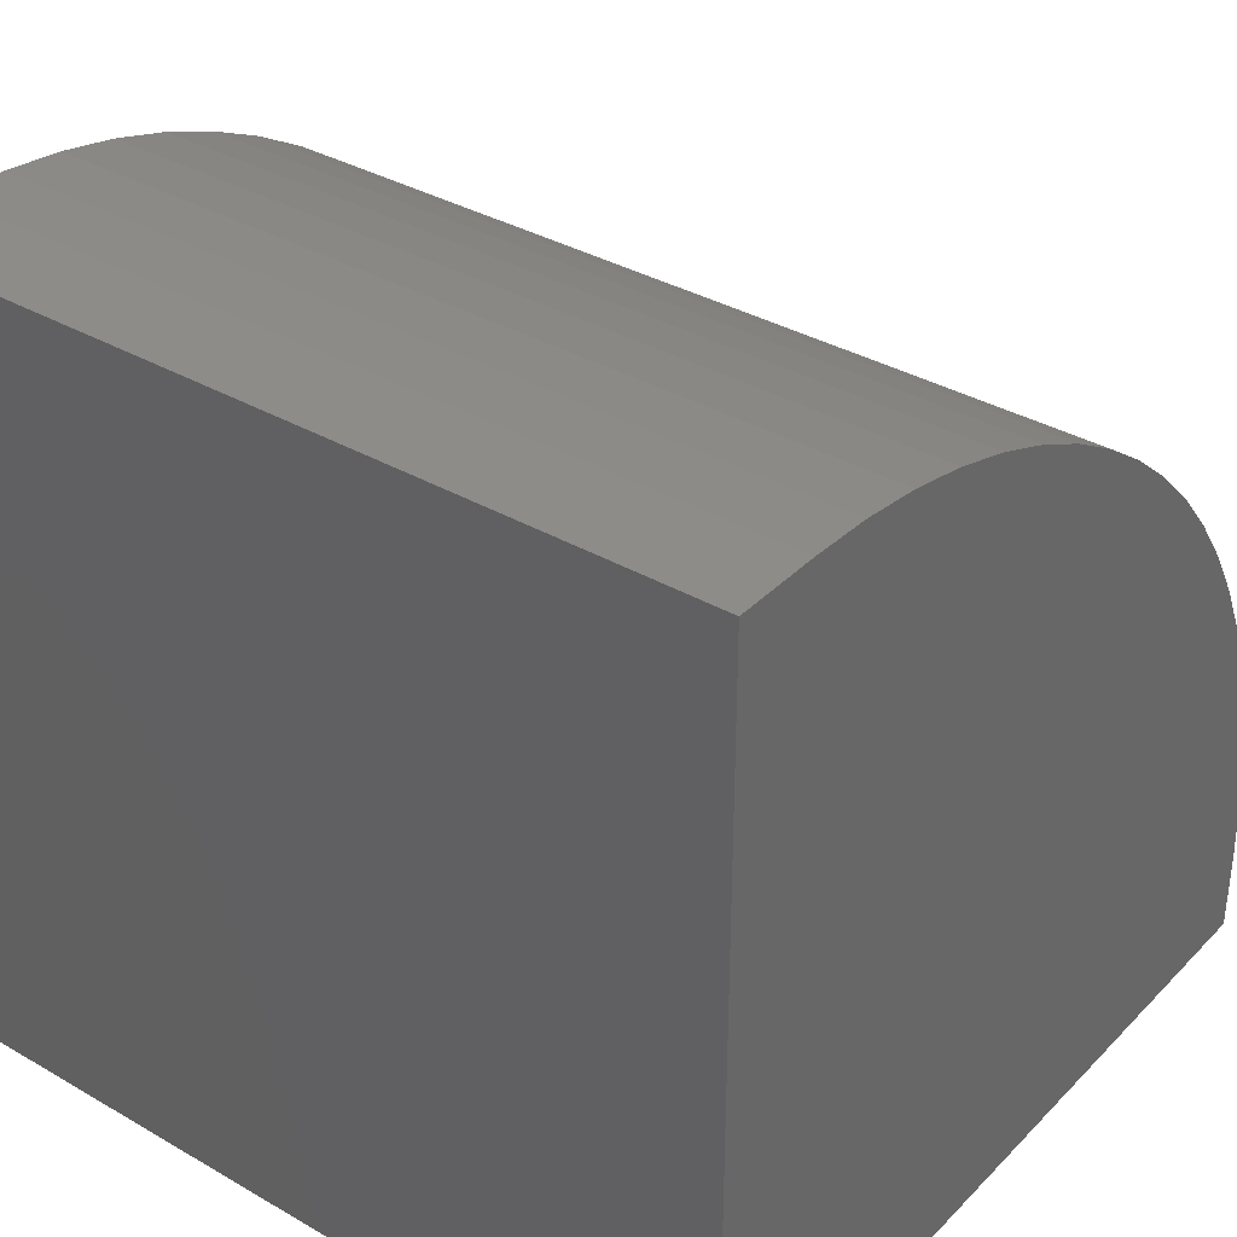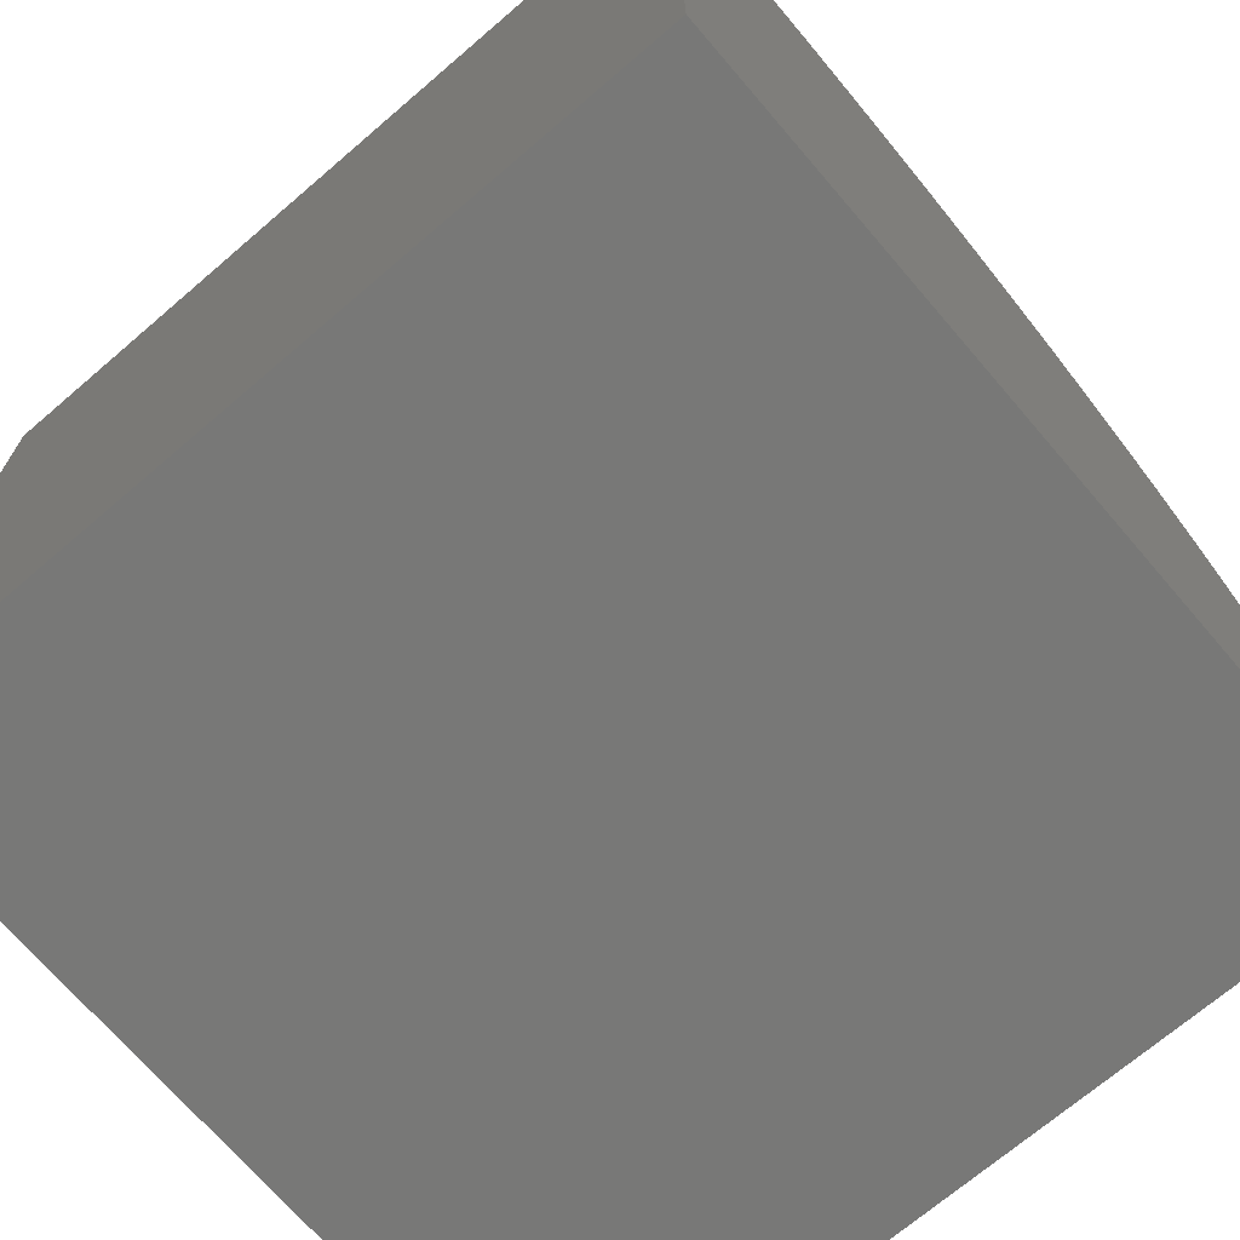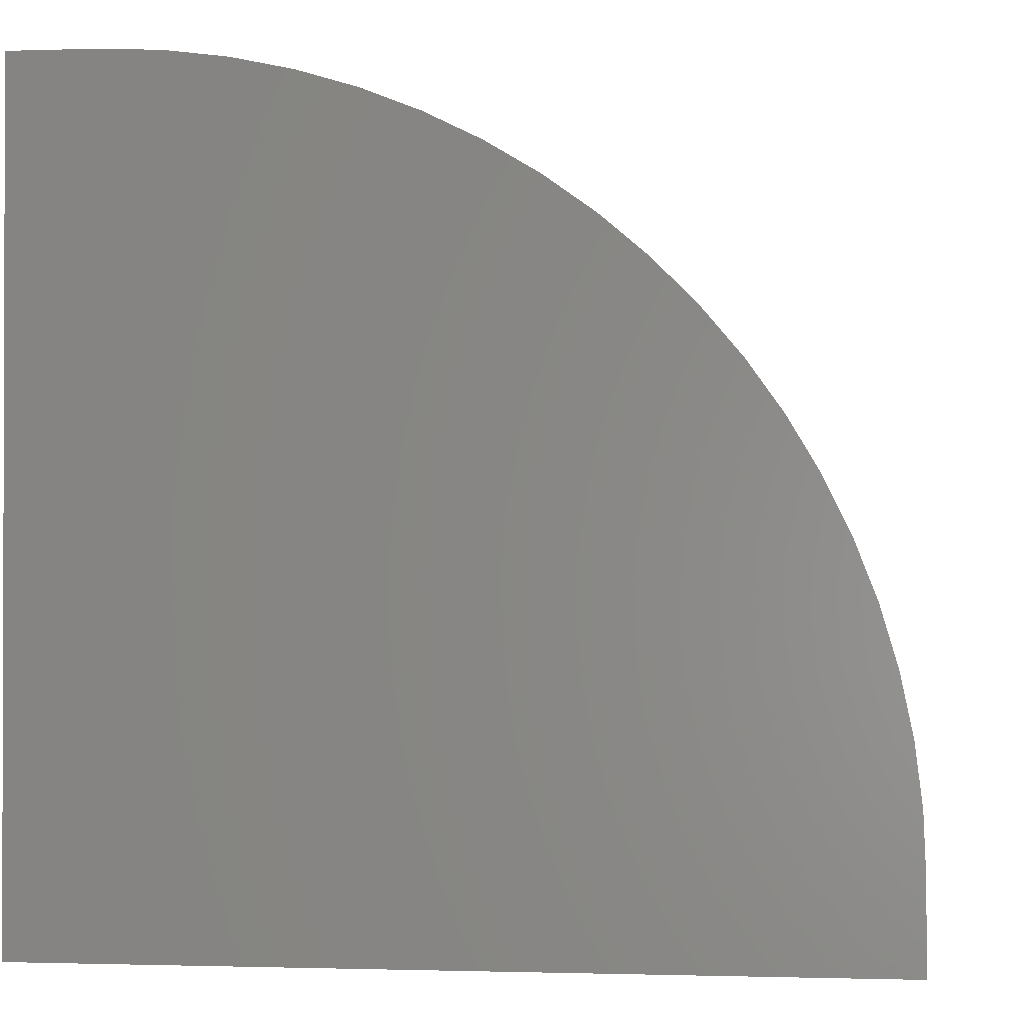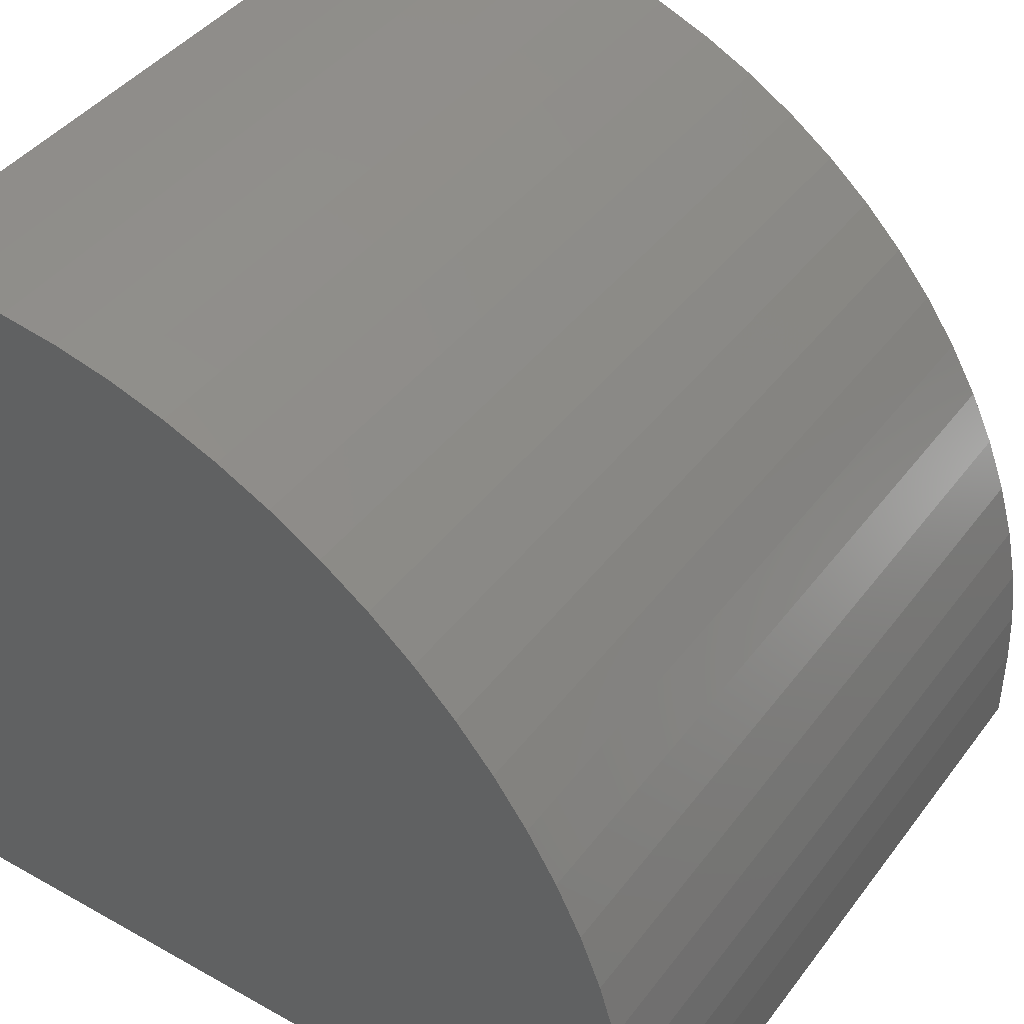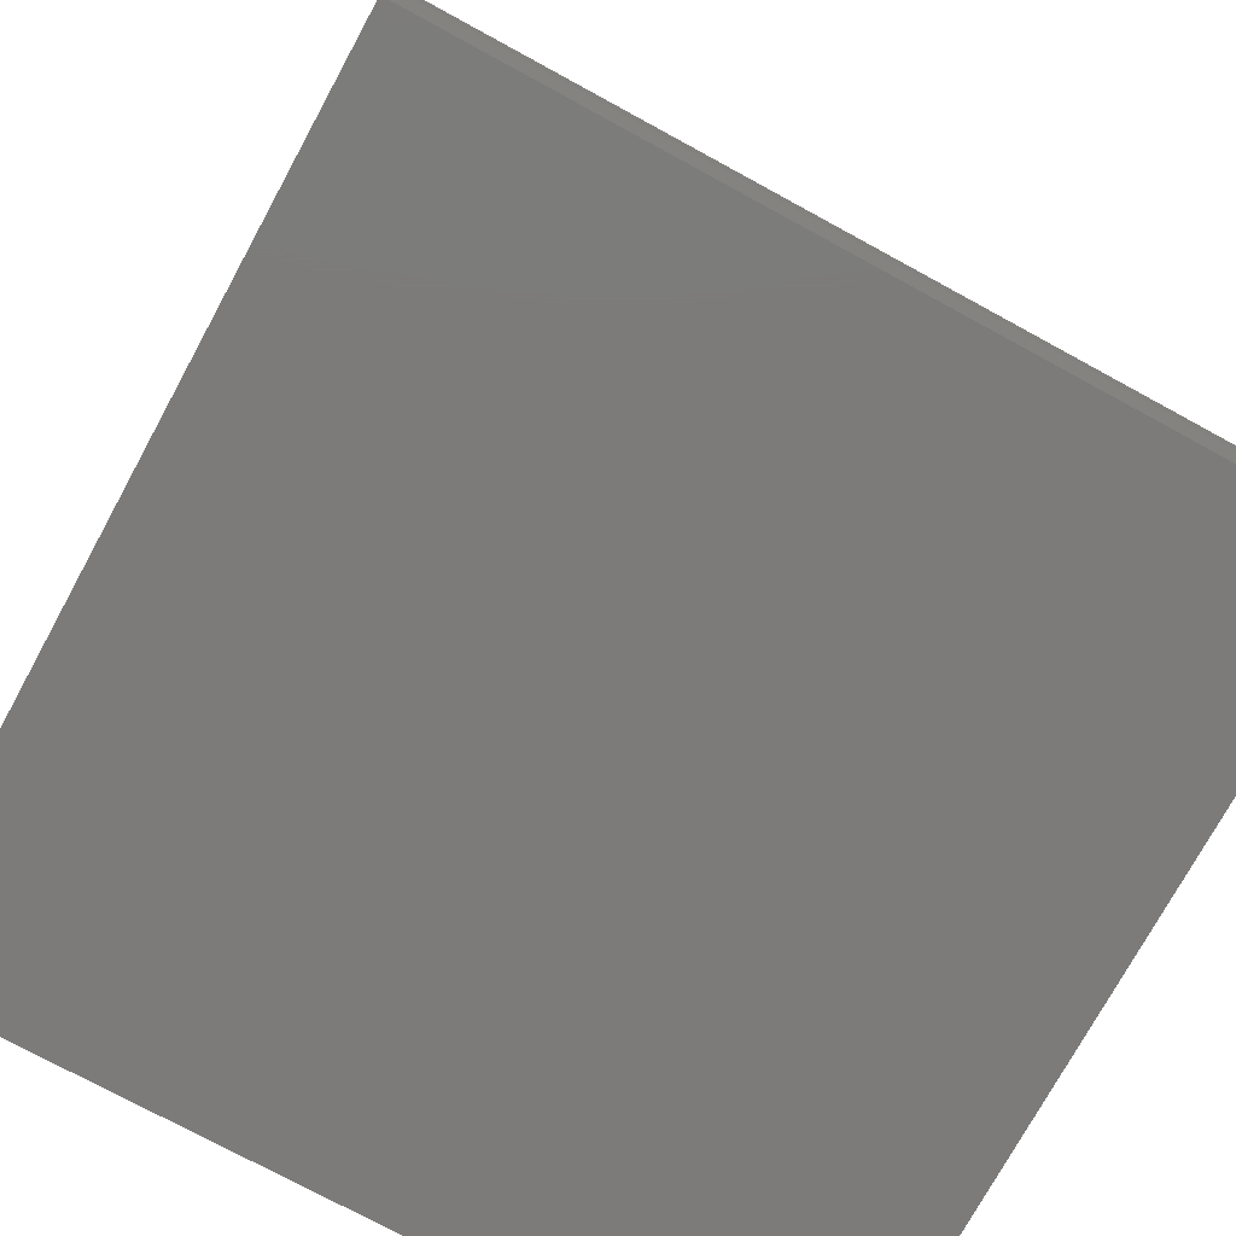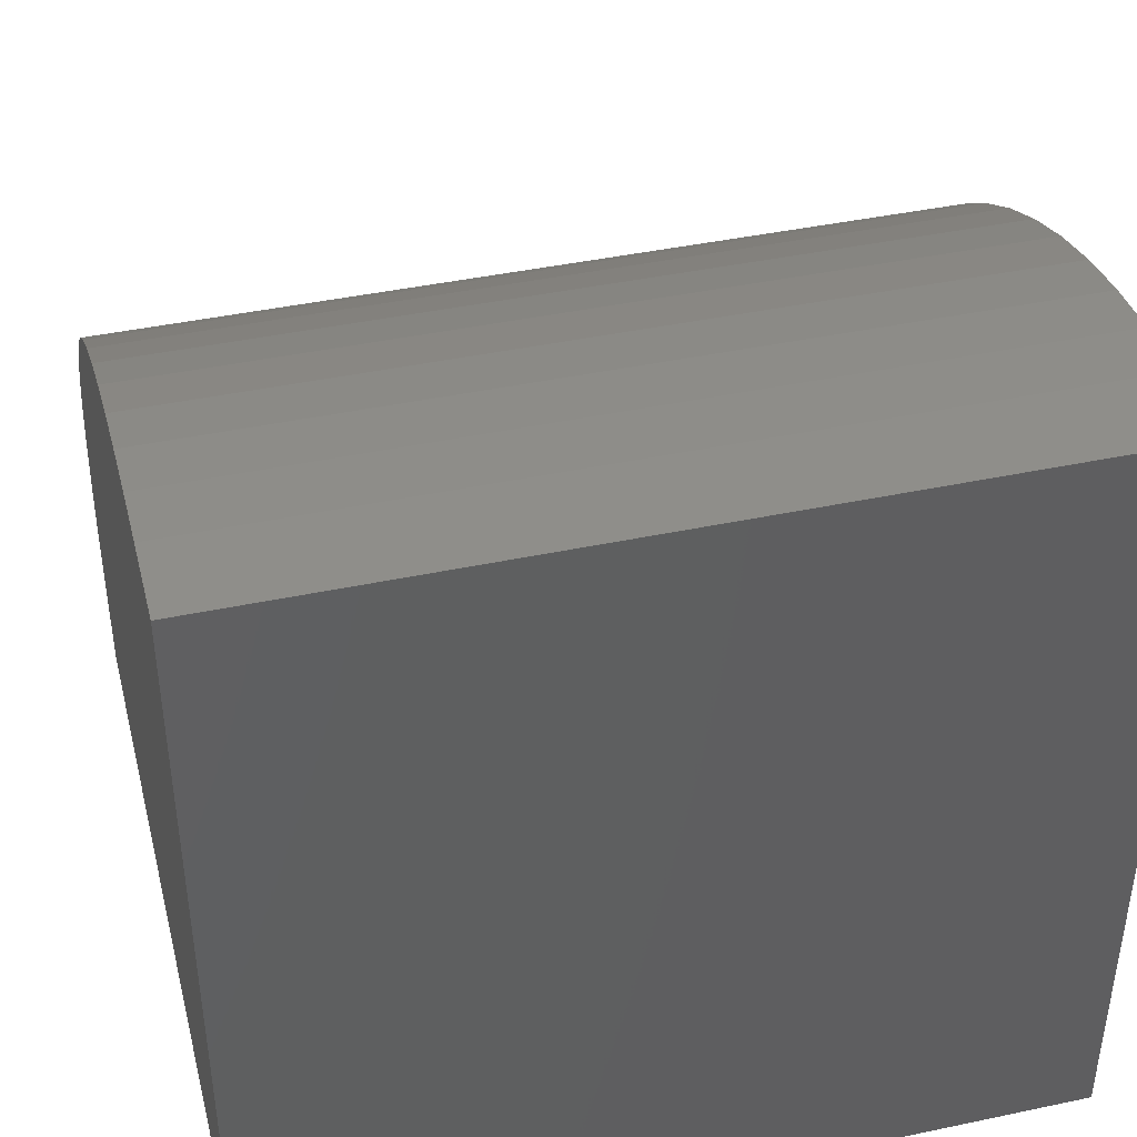
<metadata>
{"format":"stl","ext":"stl","renderer":"f3d","projection":"perspective","resolution":1024,"background":"white","views":[{"elev":35.4,"azim":37.4,"up":"+Z"},{"elev":-70.5,"azim":-139.4,"up":"+Y"},{"elev":-1.0,"azim":97.1,"up":"+Z"},{"elev":42.0,"azim":-56.2,"up":"+Y"},{"elev":-74.7,"azim":-28.6,"up":"+Y"},{"elev":42.8,"azim":-14.1,"up":"+Z"}]}
</metadata>
<code>
# stl→obj: 46 verts, 88 faces
v 0 10 1.039
v 0 10 0
v 0 0 0
v 0 0 10
v 0 1.039 10
v 0 1.779 9.969
v 0 2.514 9.878
v 0 7.632 7.108
v 0 7.108 7.632
v 0 6.543 8.111
v 0 3.239 9.726
v 0 3.949 9.514
v 0 4.639 9.245
v 0 8.111 6.543
v 0 8.541 5.94
v 0 8.92 5.304
v 0 5.304 8.92
v 0 5.94 8.541
v 0 9.245 4.639
v 0 9.514 3.949
v 0 9.726 3.239
v 0 9.878 2.514
v 0 9.969 1.779
v 10 1.039 10
v 10 0 10
v 10 0 0
v 10 1.779 9.969
v 10 10 0
v 10 10 1.039
v 10 9.969 1.779
v 10 7.108 7.632
v 10 6.543 8.111
v 10 5.94 8.541
v 10 9.878 2.514
v 10 9.726 3.239
v 10 9.514 3.949
v 10 9.245 4.639
v 10 8.92 5.304
v 10 8.541 5.94
v 10 5.304 8.92
v 10 4.639 9.245
v 10 3.949 9.514
v 10 3.239 9.726
v 10 2.514 9.878
v 10 8.111 6.543
v 10 7.632 7.108
f 1 2 3
f 4 5 3
f 3 5 6
f 3 6 7
f 8 3 9
f 9 3 10
f 7 11 3
f 3 11 12
f 3 12 13
f 8 14 3
f 3 14 15
f 3 15 16
f 13 17 3
f 3 17 18
f 3 18 10
f 16 19 3
f 3 19 20
f 3 20 21
f 21 22 3
f 3 22 23
f 3 23 1
f 5 4 24
f 24 4 25
f 24 25 26
f 24 26 27
f 28 29 26
f 26 29 30
f 31 32 26
f 26 32 33
f 30 34 26
f 26 34 35
f 26 35 36
f 36 37 26
f 26 37 38
f 26 38 39
f 33 40 26
f 26 40 41
f 26 41 42
f 42 43 26
f 26 43 44
f 26 44 27
f 39 45 26
f 26 45 46
f 26 46 31
f 2 28 3
f 3 28 26
f 29 28 1
f 1 28 2
f 26 25 3
f 3 25 4
f 5 24 27
f 5 27 6
f 6 27 44
f 6 44 7
f 7 44 43
f 7 43 11
f 11 43 42
f 11 42 12
f 12 42 41
f 12 41 13
f 13 41 40
f 13 40 17
f 17 40 33
f 17 33 18
f 18 33 32
f 18 32 10
f 10 32 31
f 10 31 9
f 9 31 46
f 9 46 8
f 8 46 45
f 8 45 14
f 14 45 39
f 14 39 15
f 15 39 38
f 15 38 16
f 16 38 37
f 16 37 19
f 19 37 36
f 19 36 20
f 20 36 35
f 20 35 21
f 21 35 34
f 21 34 22
f 22 34 30
f 22 30 23
f 23 30 29
f 23 29 1

</code>
